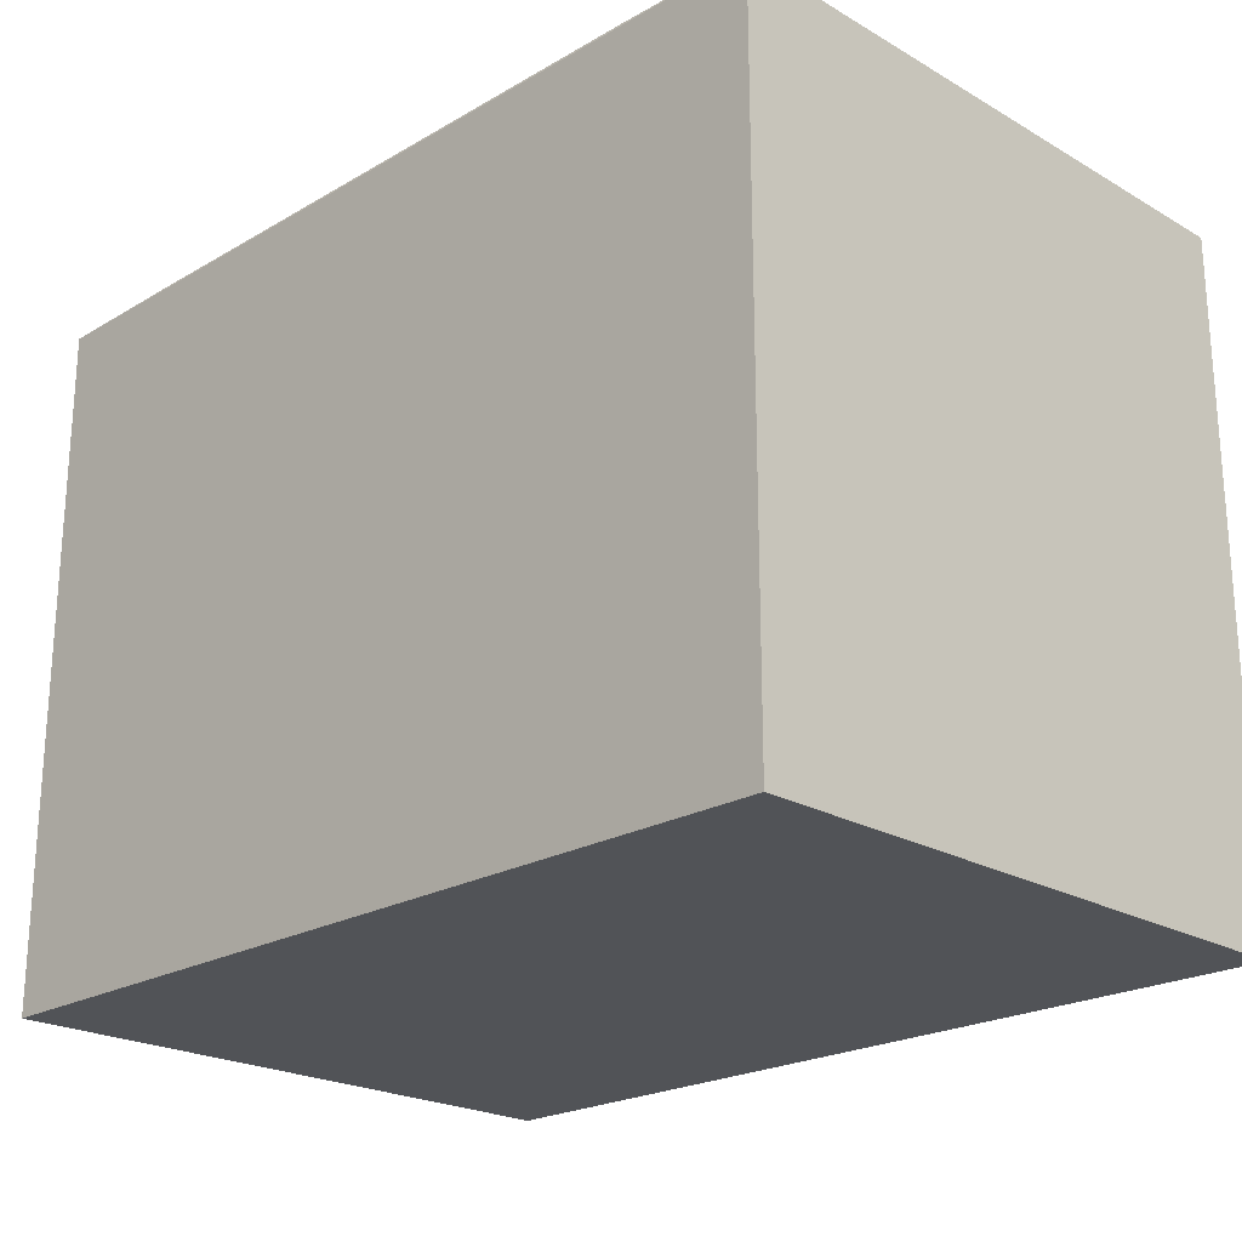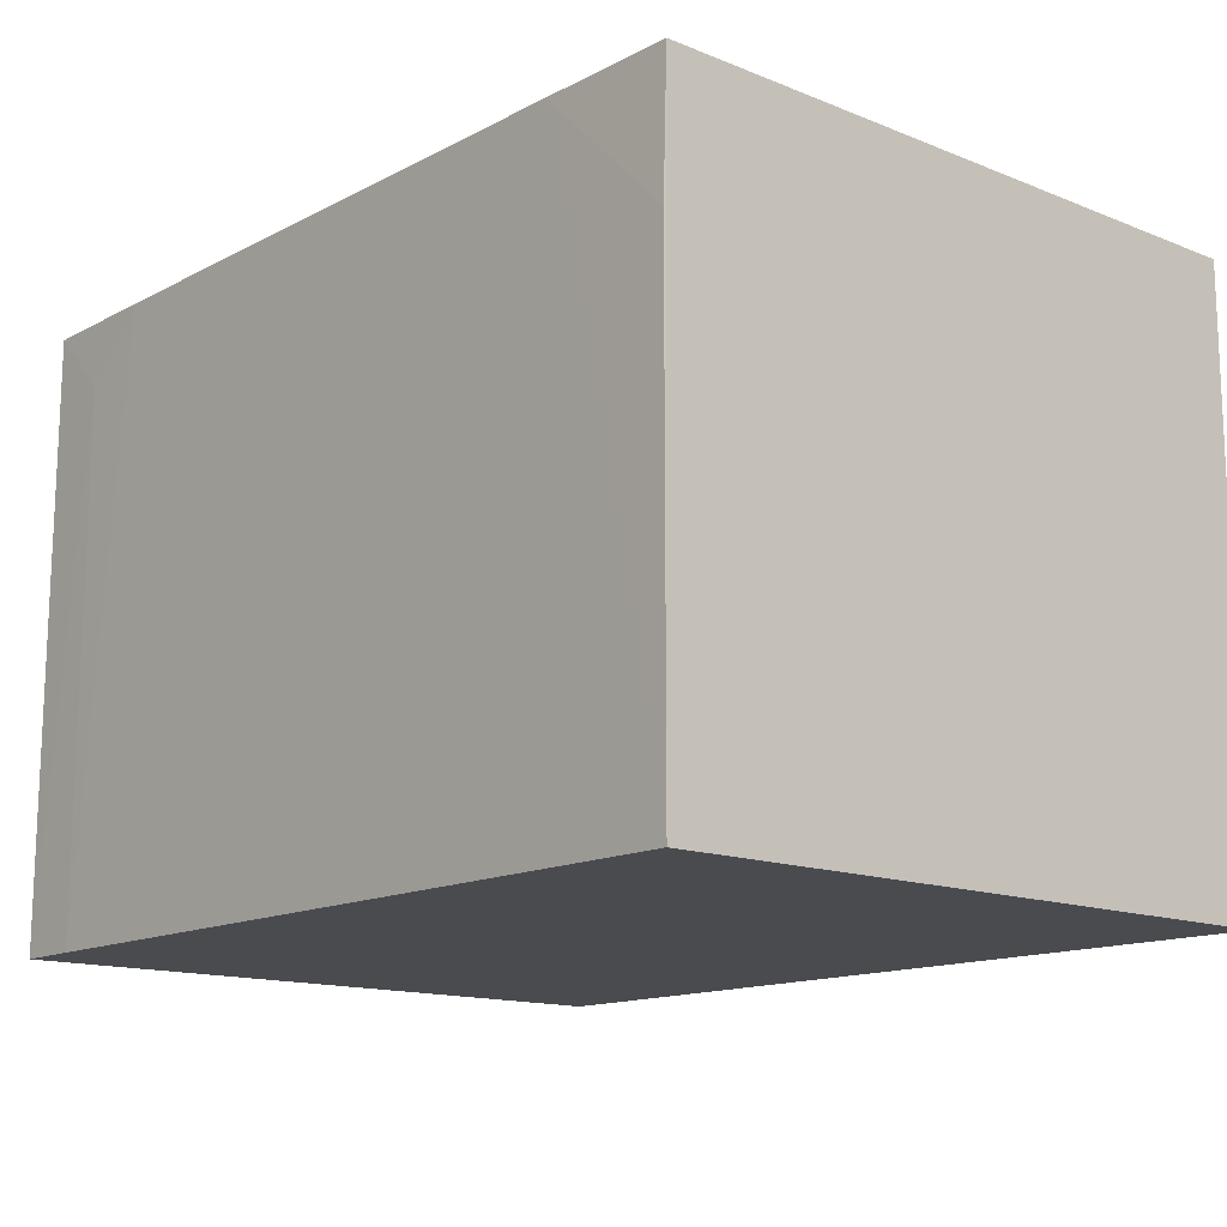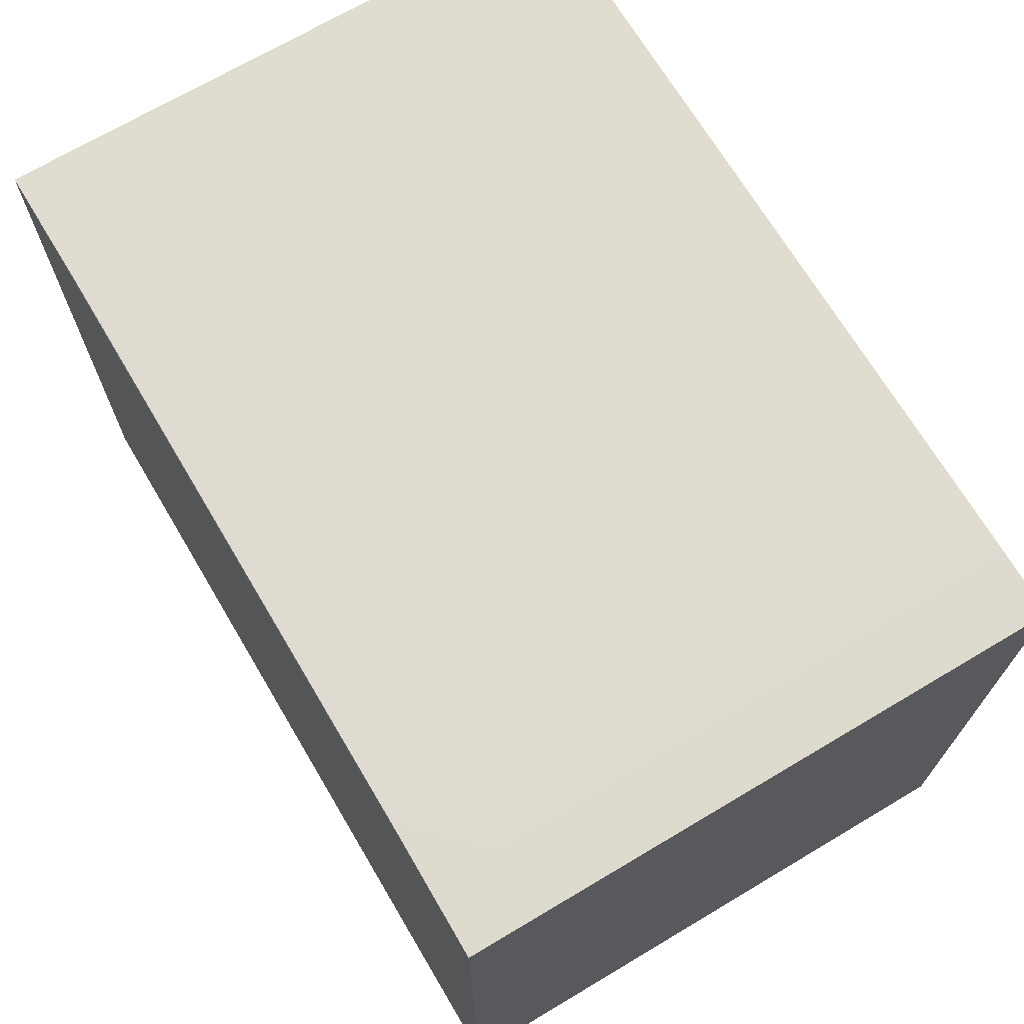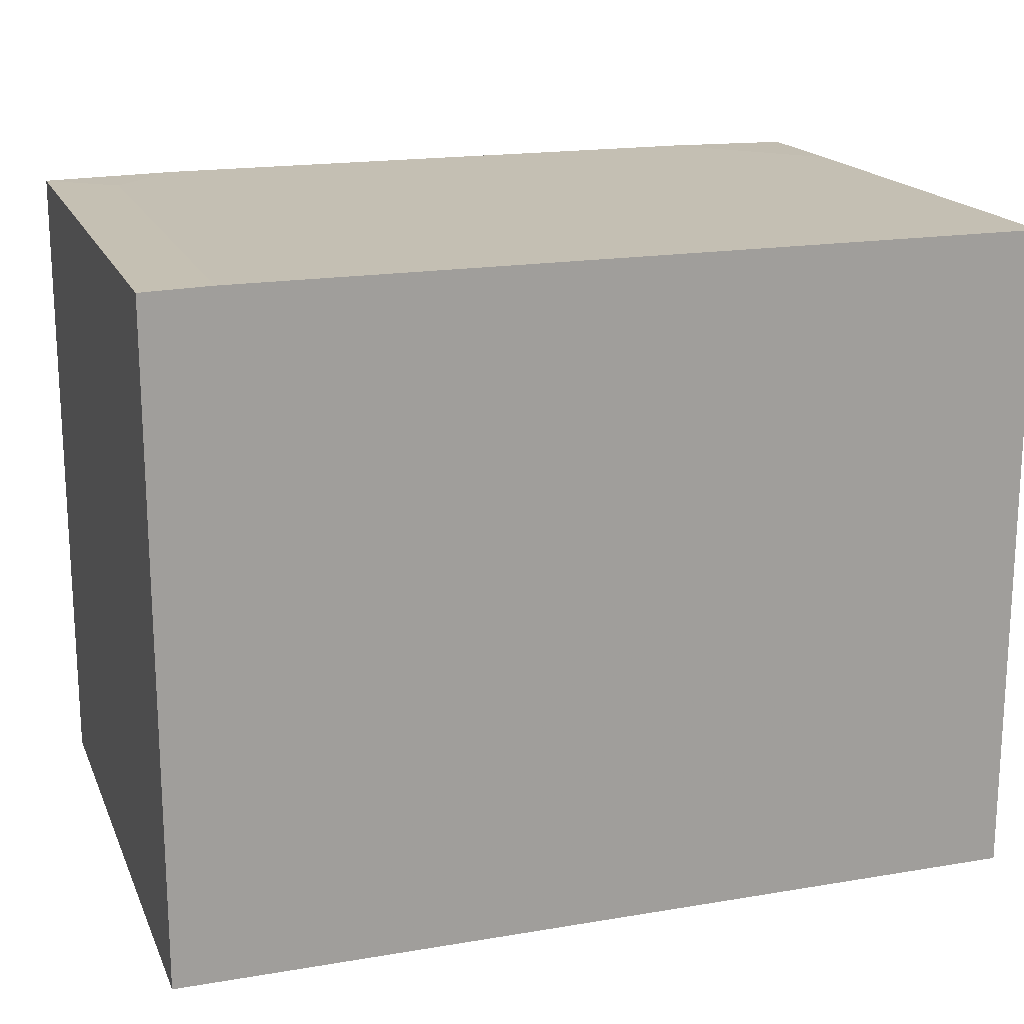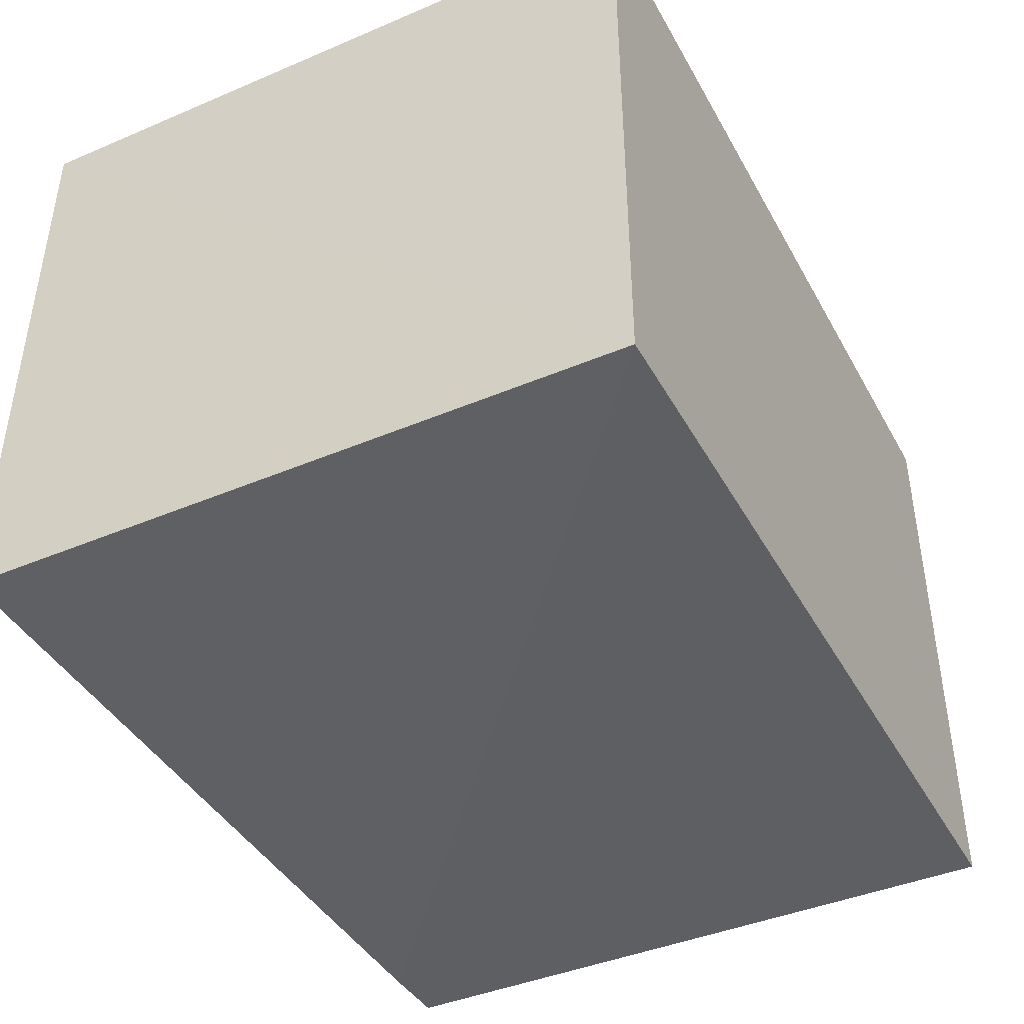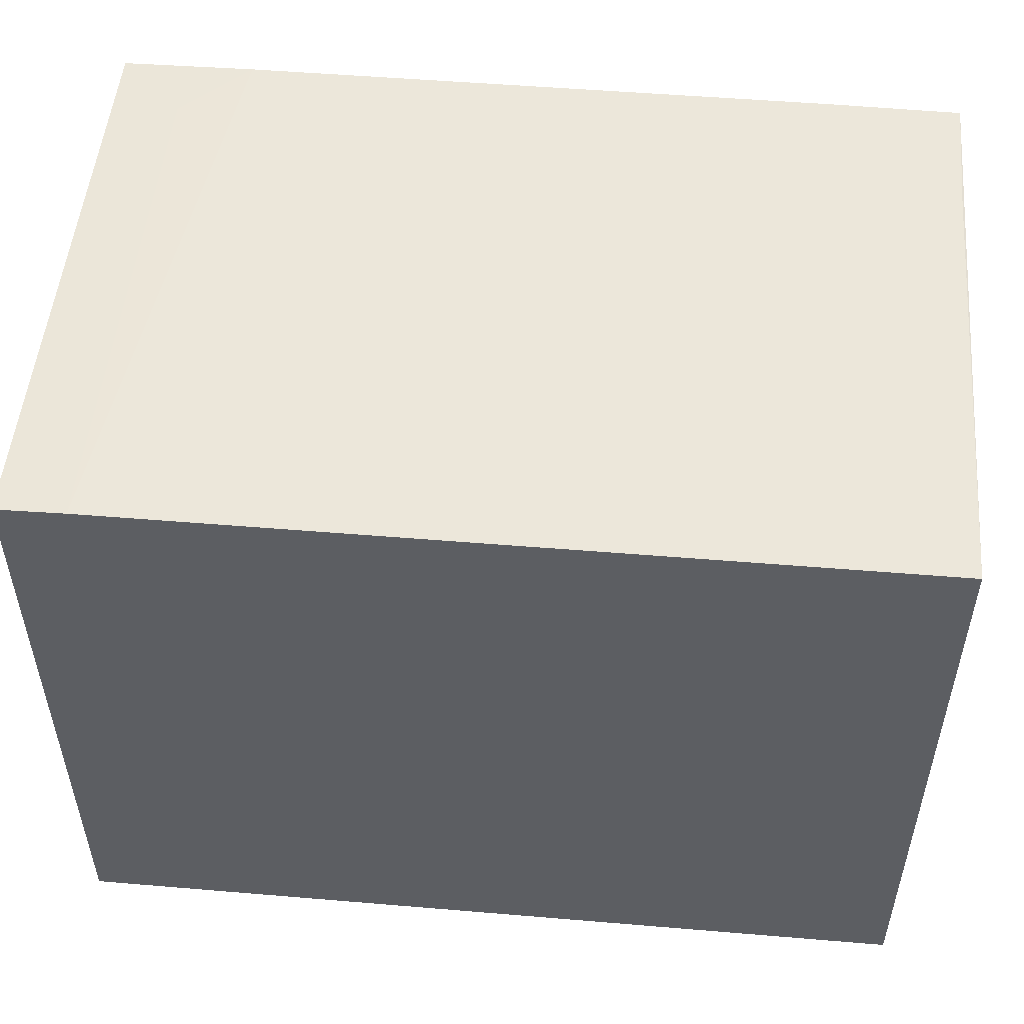
<metadata>
{"format":"obj","ext":"obj","renderer":"f3d","projection":"perspective","resolution":1024,"background":"white","views":[{"elev":-22.2,"azim":45.0,"up":"+Y"},{"elev":-14.0,"azim":-131.4,"up":"+Z"},{"elev":69.7,"azim":59.3,"up":"+Y"},{"elev":18.0,"azim":161.8,"up":"+Y"},{"elev":-42.0,"azim":-63.0,"up":"+Z"},{"elev":51.6,"azim":-174.8,"up":"+Y"}]}
</metadata>
<code>
v 0.01577 0.02176 0.116
v 0.01577 0.002382 0.116
v 0.01577 0.002382 0.09848
v -0.009563 0.02187 0.0985
v -0.009584 0.002382 0.116
v 0.01577 0.02181 0.09848
v -0.009583 0.02178 0.116
v -0.009584 0.002382 0.09848
v 0.01183 0.02184 0.116
v 0.01379 0.02186 0.09848
v -0.005652 0.02185 0.116
v 0.01378 0.02182 0.1141
v -0.009522 0.02184 0.1121
f 5 3 2
f 6 1 2
f 6 2 3
f 7 5 2
f 7 2 1
f 8 3 5
f 8 7 4
f 8 5 7
f 9 7 1
f 10 6 3
f 10 3 8
f 10 8 4
f 11 7 9
f 11 10 4
f 11 9 10
f 12 10 9
f 12 9 1
f 12 1 6
f 12 6 10
f 13 11 4
f 13 4 7
f 13 7 11

</code>
